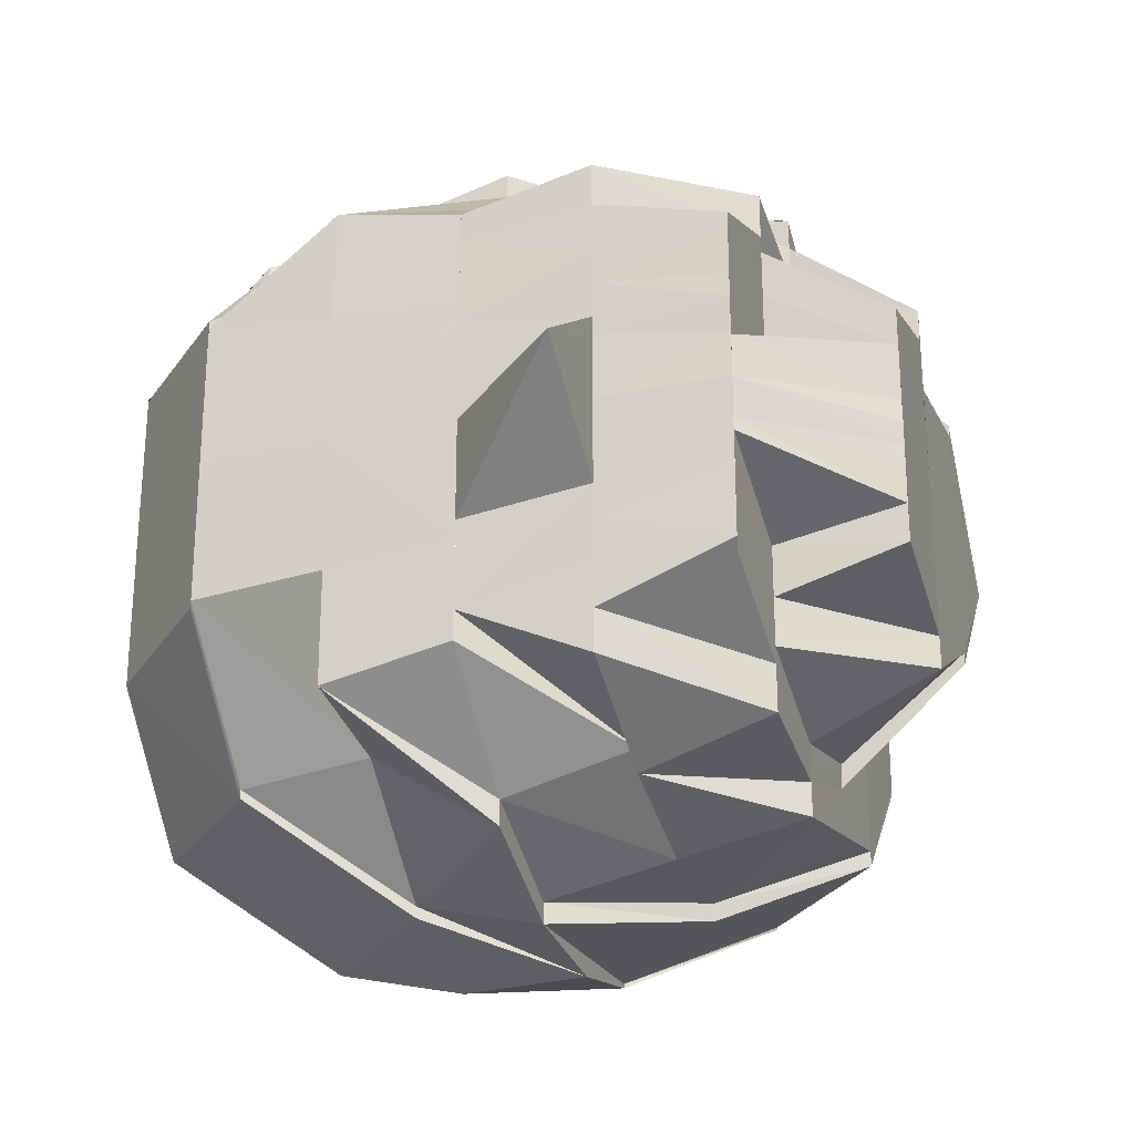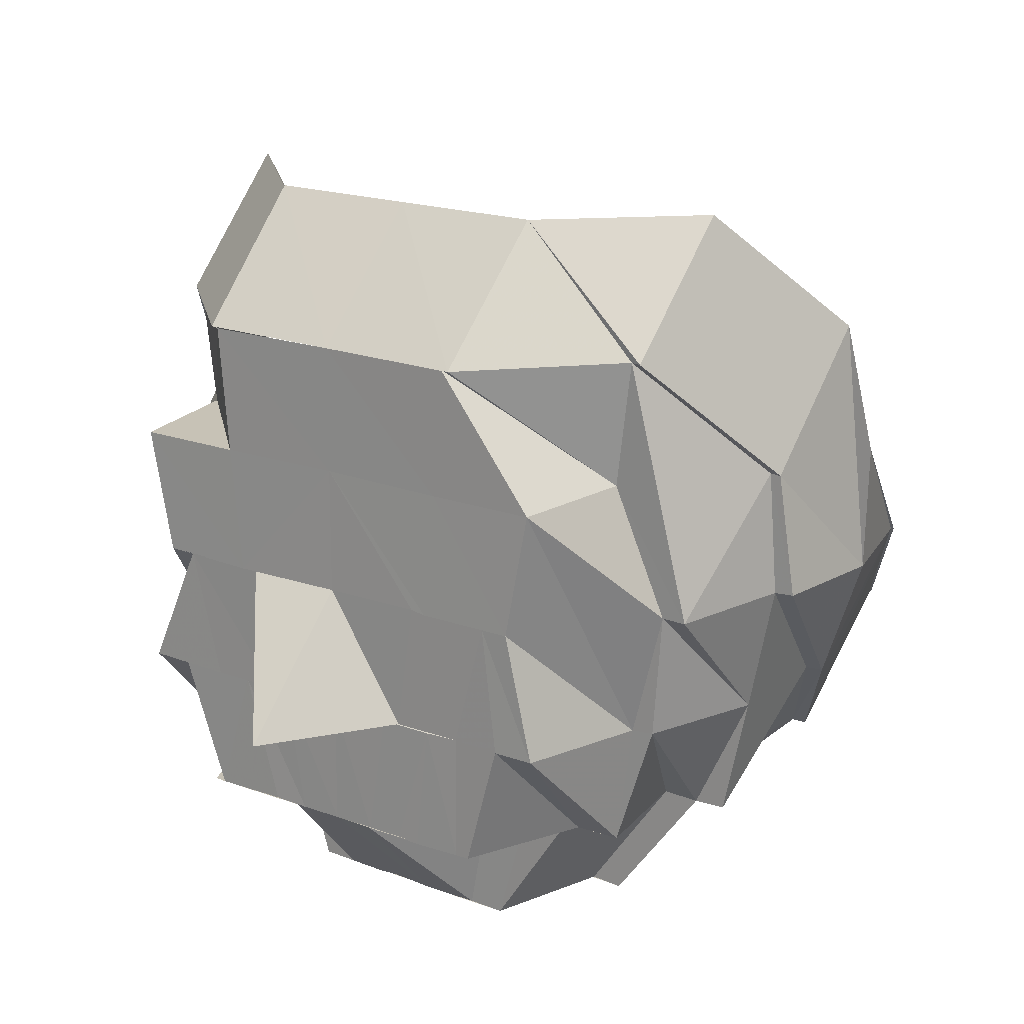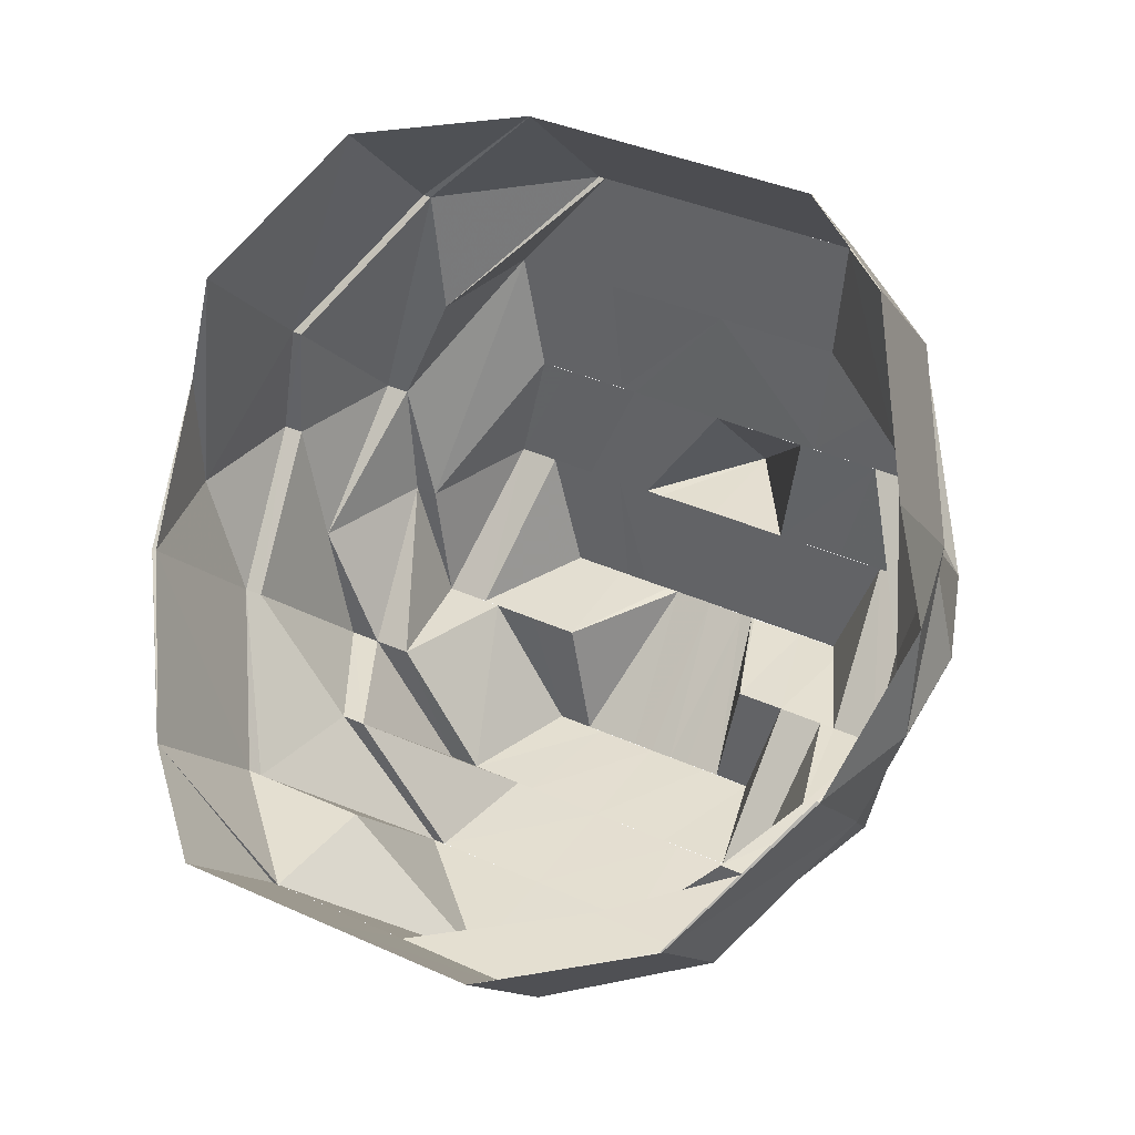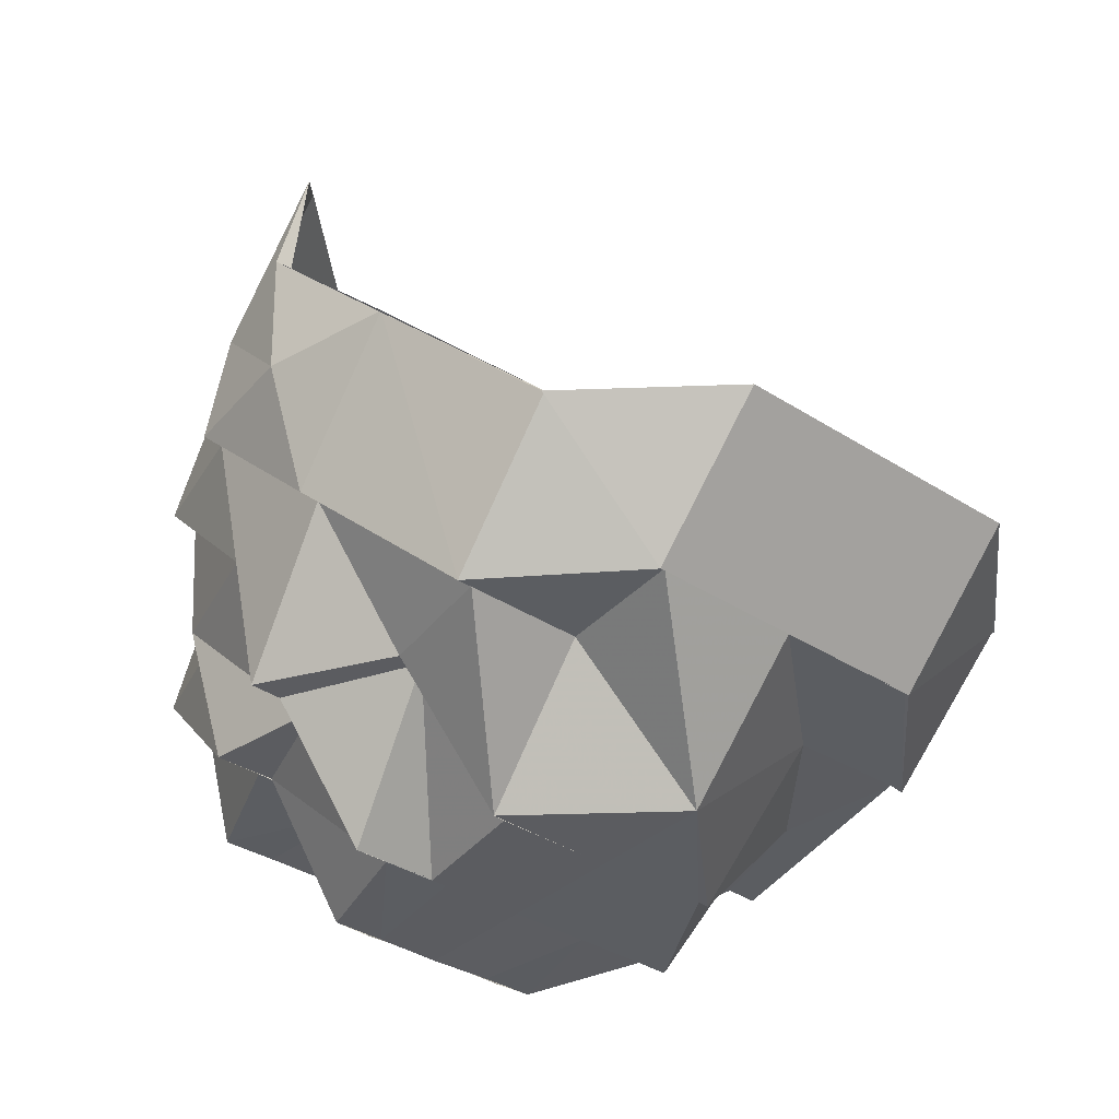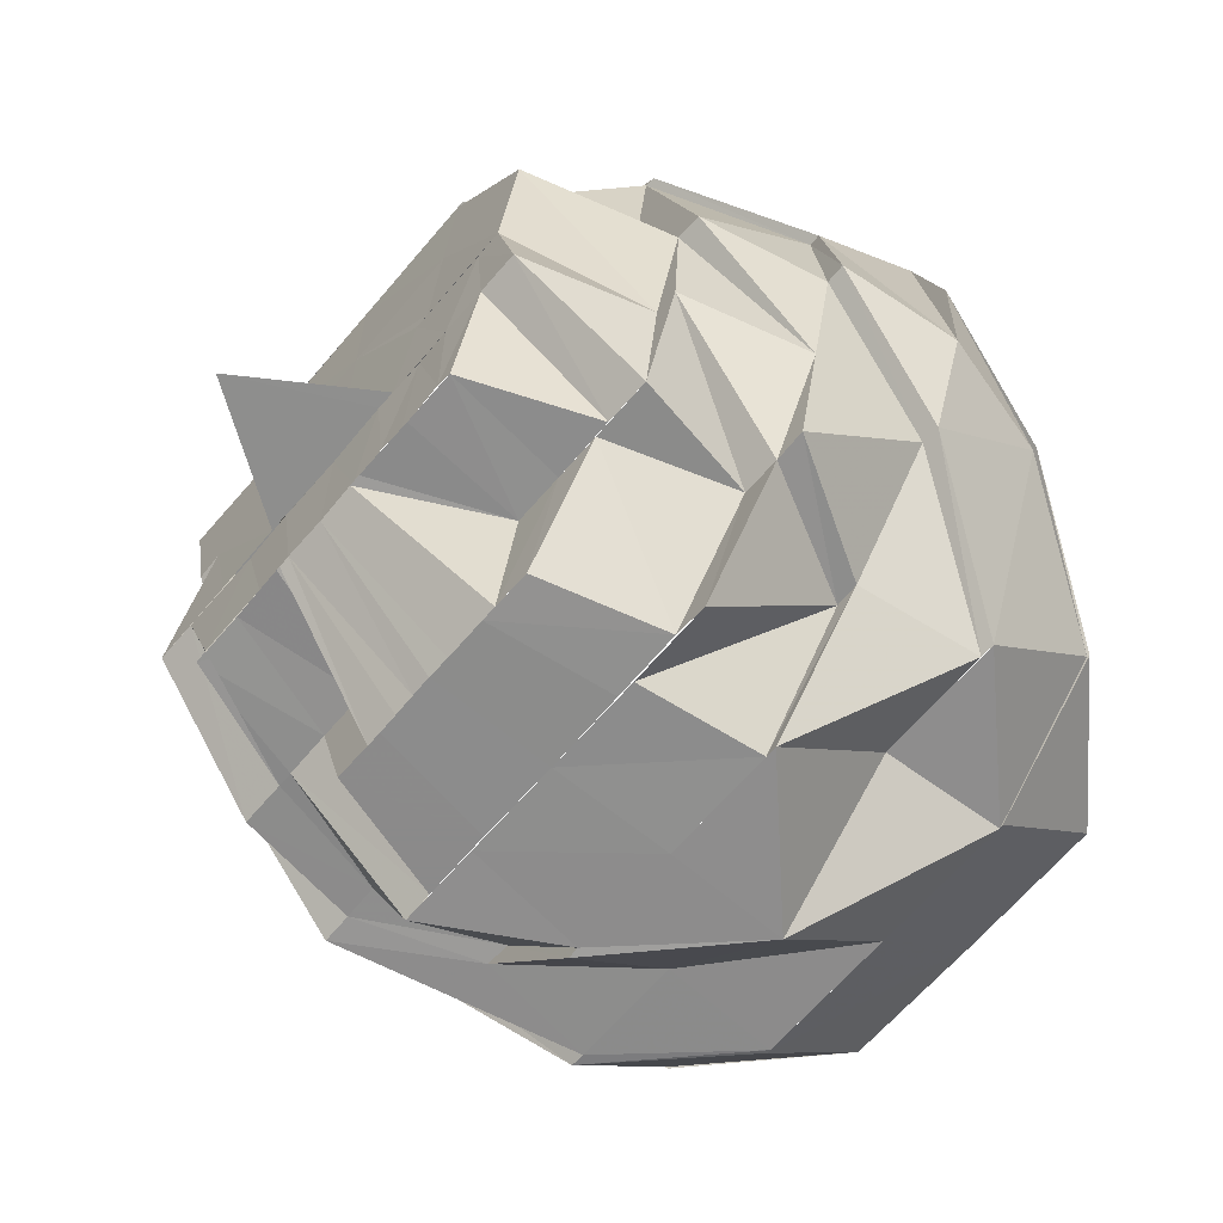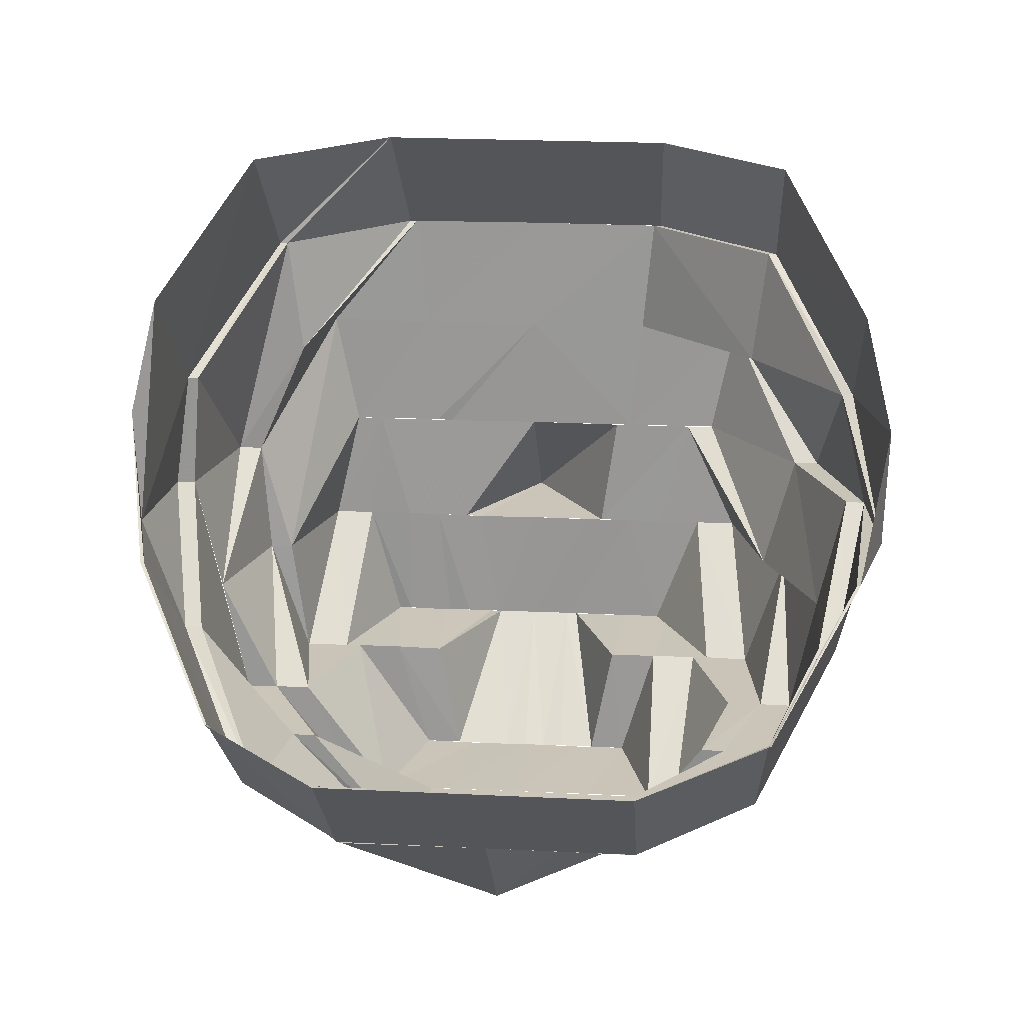
<metadata>
{"format":"obj","ext":"obj","renderer":"f3d","projection":"perspective","resolution":1024,"background":"white","views":[{"elev":-26.2,"azim":-72.0,"up":"+Z"},{"elev":18.4,"azim":-54.4,"up":"+Y"},{"elev":36.6,"azim":120.8,"up":"+Y"},{"elev":-35.7,"azim":49.6,"up":"+Y"},{"elev":-64.6,"azim":-40.2,"up":"+Y"},{"elev":20.6,"azim":95.0,"up":"+Y"}]}
</metadata>
<code>
o 17845
v 2223 1871 15.39
v 2223 1871 15.38
v 2223 1871 15.39
v 2223 1871 15.39
v 2223 1871 15.38
v 2223 1871 15.38
v 2223 1871 15.38
v 2223 1871 15.37
v 2223 1871 15.38
v 2223 1871 15.37
v 2223 1871 15.37
v 2223 1871 15.37
v 2223 1871 15.37
v 2223 1871 15.37
v 2223 1871 15.37
v 2223 1871 15.37
v 2223 1871 15.38
v 2223 1871 15.37
v 2223 1871 15.39
v 2223 1871 15.38
v 2223 1871 15.37
v 2223 1871 15.38
v 2223 1871 15.37
v 2223 1871 15.39
v 2223 1871 15.38
v 2223 1871 15.37
v 2223 1871 15.38
v 2223 1871 15.37
v 2223 1871 15.37
v 2223 1871 15.37
v 2223 1871 15.37
v 2223 1871 15.37
v 2223 1871 15.37
v 2223 1871 15.37
v 2223 1871 15.37
v 2223 1871 15.38
v 2223 1871 15.38
v 2223 1871 15.37
v 2223 1871 15.37
v 2223 1871 15.37
v 2223 1871 15.37
v 2223 1871 15.37
v 2223 1871 15.38
v 2223 1871 15.37
v 2223 1871 15.38
v 2223 1871 15.37
v 2223 1871 15.38
v 2223 1871 15.38
v 2223 1871 15.39
v 2223 1871 15.38
v 2223 1871 15.38
v 2223 1871 15.39
v 2223 1871 15.38
v 2223 1871 15.38
v 2223 1871 15.38
v 2223 1871 15.37
v 2223 1871 15.39
v 2223 1871 15.38
v 2223 1871 15.39
v 2223 1871 15.39
v 2223 1871 15.39
v 2223 1871 15.39
v 2223 1871 15.39
v 2223 1871 15.4
v 2223 1871 15.39
v 2223 1871 15.41
v 2223 1871 15.4
v 2223 1871 15.4
v 2223 1871 15.41
v 2223 1871 15.4
v 2223 1871 15.4
v 2223 1871 15.39
v 2223 1871 15.39
v 2223 1871 15.38
v 2223 1871 15.39
v 2223 1871 15.4
v 2223 1871 15.41
v 2223 1871 15.41
v 2223 1871 15.41
v 2223 1871 15.41
v 2223 1871 15.41
v 2223 1871 15.41
v 2223 1871 15.41
v 2223 1871 15.42
v 2223 1871 15.42
v 2223 1871 15.41
v 2223 1871 15.42
v 2223 1871 15.43
v 2223 1871 15.42
v 2223 1871 15.41
v 2223 1871 15.42
v 2223 1871 15.42
v 2223 1871 15.43
v 2223 1871 15.42
v 2223 1871 15.42
v 2223 1871 15.42
v 2223 1871 15.42
v 2223 1871 15.43
v 2223 1871 15.42
v 2223 1871 15.42
v 2223 1871 15.42
v 2223 1871 15.43
v 2223 1871 15.42
v 2223 1871 15.43
v 2223 1871 15.43
v 2223 1871 15.43
v 2223 1871 15.42
v 2223 1871 15.43
v 2223 1871 15.42
v 2223 1871 15.43
v 2223 1871 15.43
v 2223 1871 15.43
v 2223 1871 15.43
v 2223 1871 15.43
v 2223 1871 15.43
v 2223 1871 15.42
v 2223 1871 15.42
v 2223 1871 15.42
v 2223 1871 15.41
v 2223 1871 15.42
v 2223 1871 15.41
v 2223 1871 15.41
v 2223 1871 15.42
v 2223 1871 15.4
v 2223 1871 15.41
v 2223 1871 15.42
v 2223 1871 15.39
v 2223 1871 15.39
v 2223 1871 15.43
v 2223 1871 15.42
v 2223 1871 15.38
v 2223 1871 15.39
v 2223 1871 15.38
v 2223 1871 15.39
v 2223 1871 15.43
v 2223 1871 15.42
v 2223 1871 15.43
v 2223 1871 15.43
v 2223 1871 15.43
v 2223 1871 15.43
v 2223 1871 15.37
v 2223 1871 15.37
v 2223 1871 15.37
v 2223 1871 15.37
v 2223 1871 15.38
v 2223 1871 15.37
v 2223 1871 15.38
v 2223 1871 15.39
v 2223 1871 15.38
v 2223 1871 15.37
v 2223 1871 15.38
v 2223 1871 15.37
v 2223 1871 15.37
v 2223 1871 15.38
v 2223 1871 15.37
v 2223 1871 15.37
v 2223 1871 15.37
v 2223 1871 15.39
v 2223 1871 15.4
v 2223 1871 15.38
v 2223 1871 15.38
v 2223 1871 15.39
v 2223 1871 15.38
v 2223 1871 15.4
v 2223 1871 15.41
v 2223 1871 15.42
v 2223 1871 15.41
v 2223 1871 15.41
v 2223 1871 15.42
v 2223 1871 15.41
v 2223 1871 15.39
v 2223 1871 15.38
v 2223 1871 15.38
v 2223 1871 15.38
v 2223 1871 15.38
v 2223 1871 15.38
v 2223 1871 15.38
v 2223 1871 15.38
v 2223 1871 15.39
v 2223 1871 15.4
v 2223 1871 15.39
v 2223 1871 15.39
v 2223 1871 15.41
v 2223 1871 15.41
v 2223 1871 15.42
v 2223 1871 15.41
v 2223 1871 15.42
v 2223 1871 15.4
v 2223 1871 15.39
v 2223 1871 15.41
v 2223 1871 15.42
v 2223 1871 15.43
v 2223 1871 15.43
v 2223 1871 15.43
v 2223 1871 15.39
v 2223 1871 15.39
v 2223 1871 15.4
v 2223 1871 15.38
v 2223 1871 15.39
v 2223 1871 15.41
v 2223 1871 15.41
v 2223 1871 15.42
v 2223 1871 15.41
v 2223 1871 15.41
v 2223 1871 15.42
v 2223 1871 15.42
v 2223 1871 15.41
v 2223 1871 15.43
v 2223 1871 15.42
v 2223 1871 15.41
v 2223 1871 15.39
v 2223 1871 15.39
v 2223 1871 15.4
v 2223 1871 15.39
v 2223 1871 15.41
v 2223 1871 15.39
v 2223 1871 15.41
v 2223 1871 15.41
v 2223 1871 15.41
v 2223 1871 15.39
v 2223 1871 15.39
v 2223 1871 15.39
v 2223 1871 15.39
v 2223 1871 15.4
v 2223 1871 15.39
v 2223 1871 15.39
v 2223 1871 15.4
v 2223 1871 15.39
v 2223 1871 15.39
v 2223 1871 15.4
v 2223 1871 15.39
v 2223 1871 15.38
v 2223 1871 15.38
v 2223 1871 15.39
v 2223 1871 15.38
v 2223 1871 15.38
v 2223 1871 15.38
v 2223 1871 15.38
v 2223 1871 15.38
v 2223 1871 15.38
v 2223 1871 15.38
v 2223 1871 15.39
v 2223 1871 15.39
v 2223 1871 15.39
v 2223 1871 15.39
v 2223 1871 15.4
v 2223 1871 15.39
v 2223 1871 15.4
v 2223 1871 15.4
v 2223 1871 15.4
v 2223 1871 15.39
v 2223 1871 15.41
v 2223 1871 15.41
v 2223 1871 15.4
v 2223 1871 15.41
v 2223 1871 15.4
v 2223 1871 15.41
v 2223 1871 15.41
v 2223 1871 15.41
v 2223 1871 15.41
v 2223 1871 15.42
v 2223 1871 15.41
v 2223 1871 15.41
v 2223 1871 15.41
v 2223 1871 15.42
v 2223 1871 15.41
v 2223 1871 15.42
v 2223 1871 15.41
v 2223 1871 15.41
v 2223 1871 15.4
v 2223 1871 15.4
v 2223 1871 15.41
v 2223 1871 15.42
v 2223 1871 15.42
v 2223 1871 15.41
v 2223 1871 15.42
v 2223 1871 15.41
v 2223 1871 15.41
v 2223 1871 15.4
v 2223 1871 15.41
v 2223 1871 15.4
v 2223 1871 15.4
v 2223 1871 15.4
v 2223 1871 15.4
v 2223 1871 15.4
v 2223 1871 15.4
v 2223 1871 15.41
v 2223 1871 15.42
v 2223 1871 15.42
v 2223 1871 15.42
v 2223 1871 15.43
v 2223 1871 15.43
v 2223 1871 15.43
v 2223 1871 15.42
v 2223 1871 15.43
v 2223 1871 15.43
v 2223 1871 15.43
v 2223 1871 15.43
v 2223 1871 15.37
v 2223 1871 15.37
v 2223 1871 15.37
v 2223 1871 15.42
v 2223 1871 15.43
v 2223 1871 15.43
v 2223 1871 15.43
v 2223 1871 15.43
v 2223 1871 15.43
v 2223 1871 15.43
v 2223 1871 15.43
v 2223 1871 15.42
v 2223 1871 15.43
v 2223 1871 15.42
v 2223 1871 15.43
v 2223 1871 15.41
v 2223 1871 15.42
v 2223 1871 15.42
v 2223 1871 15.43
v 2223 1871 15.43
v 2223 1871 15.39
v 2223 1871 15.38
v 2223 1871 15.38
v 2223 1871 15.38
v 2223 1871 15.39
v 2223 1871 15.38
v 2223 1871 15.39
v 2223 1871 15.39
v 2223 1871 15.41
v 2223 1871 15.42
v 2223 1871 15.42
v 2223 1871 15.42
v 2223 1871 15.42
v 2223 1871 15.42
v 2223 1871 15.39
v 2223 1871 15.38
v 2223 1871 15.39
f 1 2 3
f 4 5 6
f 7 8 6
f 9 8 10
f 8 11 12
f 12 11 13
f 11 14 15
f 12 15 16
f 17 12 18
f 19 20 17
f 20 21 17
f 17 18 22
f 22 18 23
f 24 25 22
f 22 26 27
f 18 28 26
f 29 30 28
f 23 31 32
f 33 34 31
f 34 35 31
f 36 33 32
f 35 37 38
f 32 31 39
f 39 38 40
f 41 42 39
f 42 43 40
f 44 40 45
f 32 46 47
f 48 47 49
f 48 32 50
f 51 32 48
f 52 51 48
f 50 53 54
f 55 56 53
f 57 55 58
f 59 36 52
f 60 58 61
f 62 60 61
f 63 60 62
f 64 63 65
f 66 67 64
f 67 63 68
f 69 68 70
f 71 52 67
f 71 72 52
f 71 73 72
f 73 74 75
f 76 73 71
f 77 71 67
f 77 67 78
f 79 71 77
f 80 77 78
f 81 77 80
f 82 71 79
f 82 76 71
f 83 76 82
f 84 82 79
f 85 86 82
f 87 82 84
f 88 89 87
f 89 90 91
f 92 87 84
f 93 87 92
f 94 92 95
f 96 93 92
f 92 84 97
f 98 93 96
f 99 98 96
f 99 100 101
f 102 98 103
f 98 104 93
f 105 104 98
f 106 107 104
f 105 108 104
f 104 109 110
f 111 108 105
f 112 111 113
f 114 115 108
f 115 116 108
f 104 117 118
f 117 119 118
f 120 119 121
f 117 122 119
f 123 122 117
f 122 124 119
f 123 125 122
f 119 124 76
f 126 125 123
f 124 127 76
f 76 127 128
f 129 123 130
f 127 131 132
f 128 133 134
f 135 126 136
f 137 126 138
f 139 140 138
f 141 142 143
f 144 145 143
f 146 145 147
f 145 148 149
f 150 149 151
f 152 153 150
f 153 154 155
f 156 155 157
f 149 148 158
f 148 159 158
f 149 158 160
f 157 160 161
f 160 158 162
f 160 162 163
f 158 159 164
f 159 165 164
f 165 166 167
f 164 165 168
f 168 169 170
f 162 164 171
f 163 162 171
f 163 171 172
f 40 163 172
f 40 172 173
f 174 40 173
f 173 175 176
f 174 173 177
f 178 171 179
f 171 164 180
f 179 180 181
f 171 180 182
f 164 183 180
f 180 183 184
f 183 185 184
f 180 184 186
f 184 187 186
f 180 186 188
f 189 180 188
f 190 191 185
f 191 192 185
f 192 193 194
f 189 188 195
f 196 189 195
f 195 188 197
f 198 199 196
f 188 200 197
f 201 202 200
f 197 200 203
f 204 205 203
f 203 206 207
f 206 208 209
f 206 209 210
f 211 197 212
f 212 197 213
f 214 211 212
f 197 215 213
f 216 211 214
f 213 215 217
f 215 218 217
f 217 218 219
f 220 214 221
f 222 216 214
f 221 223 224
f 225 214 223
f 226 225 227
f 228 222 226
f 227 229 230
f 226 231 229
f 228 232 222
f 232 216 222
f 232 196 216
f 233 232 234
f 235 196 232
f 235 236 196
f 173 236 235
f 237 235 232
f 177 173 235
f 177 235 237
f 238 177 237
f 58 177 238
f 239 240 177
f 238 241 242
f 243 238 244
f 243 244 245
f 246 243 245
f 247 243 246
f 248 247 246
f 249 247 248
f 250 251 249
f 252 250 253
f 254 249 248
f 255 256 254
f 257 253 254
f 258 253 257
f 259 258 257
f 260 258 259
f 260 80 258
f 261 80 260
f 261 81 80
f 262 261 260
f 263 262 264
f 97 81 261
f 97 84 81
f 265 261 262
f 265 97 261
f 266 265 262
f 267 97 265
f 267 92 97
f 268 262 269
f 268 269 270
f 271 272 270
f 273 267 274
f 275 276 273
f 218 273 274
f 207 273 218
f 218 274 219
f 219 274 266
f 219 266 277
f 277 278 279
f 277 280 278
f 281 277 282
f 281 282 248
f 213 281 248
f 283 213 248
f 284 283 248
f 284 285 283
f 223 285 284
f 286 223 284
f 287 288 289
f 290 291 289
f 291 292 293
f 294 291 295
f 296 297 298
f 299 300 301
f 302 303 304
f 303 305 306
f 305 307 308
f 306 305 111
f 306 111 309
f 187 306 309
f 187 309 310
f 310 309 311
f 312 313 187
f 314 187 315
f 315 311 316
f 317 318 311
f 319 320 321
f 322 323 324
f 324 325 326
f 327 328 329
f 330 331 332
f 333 334 335

</code>
